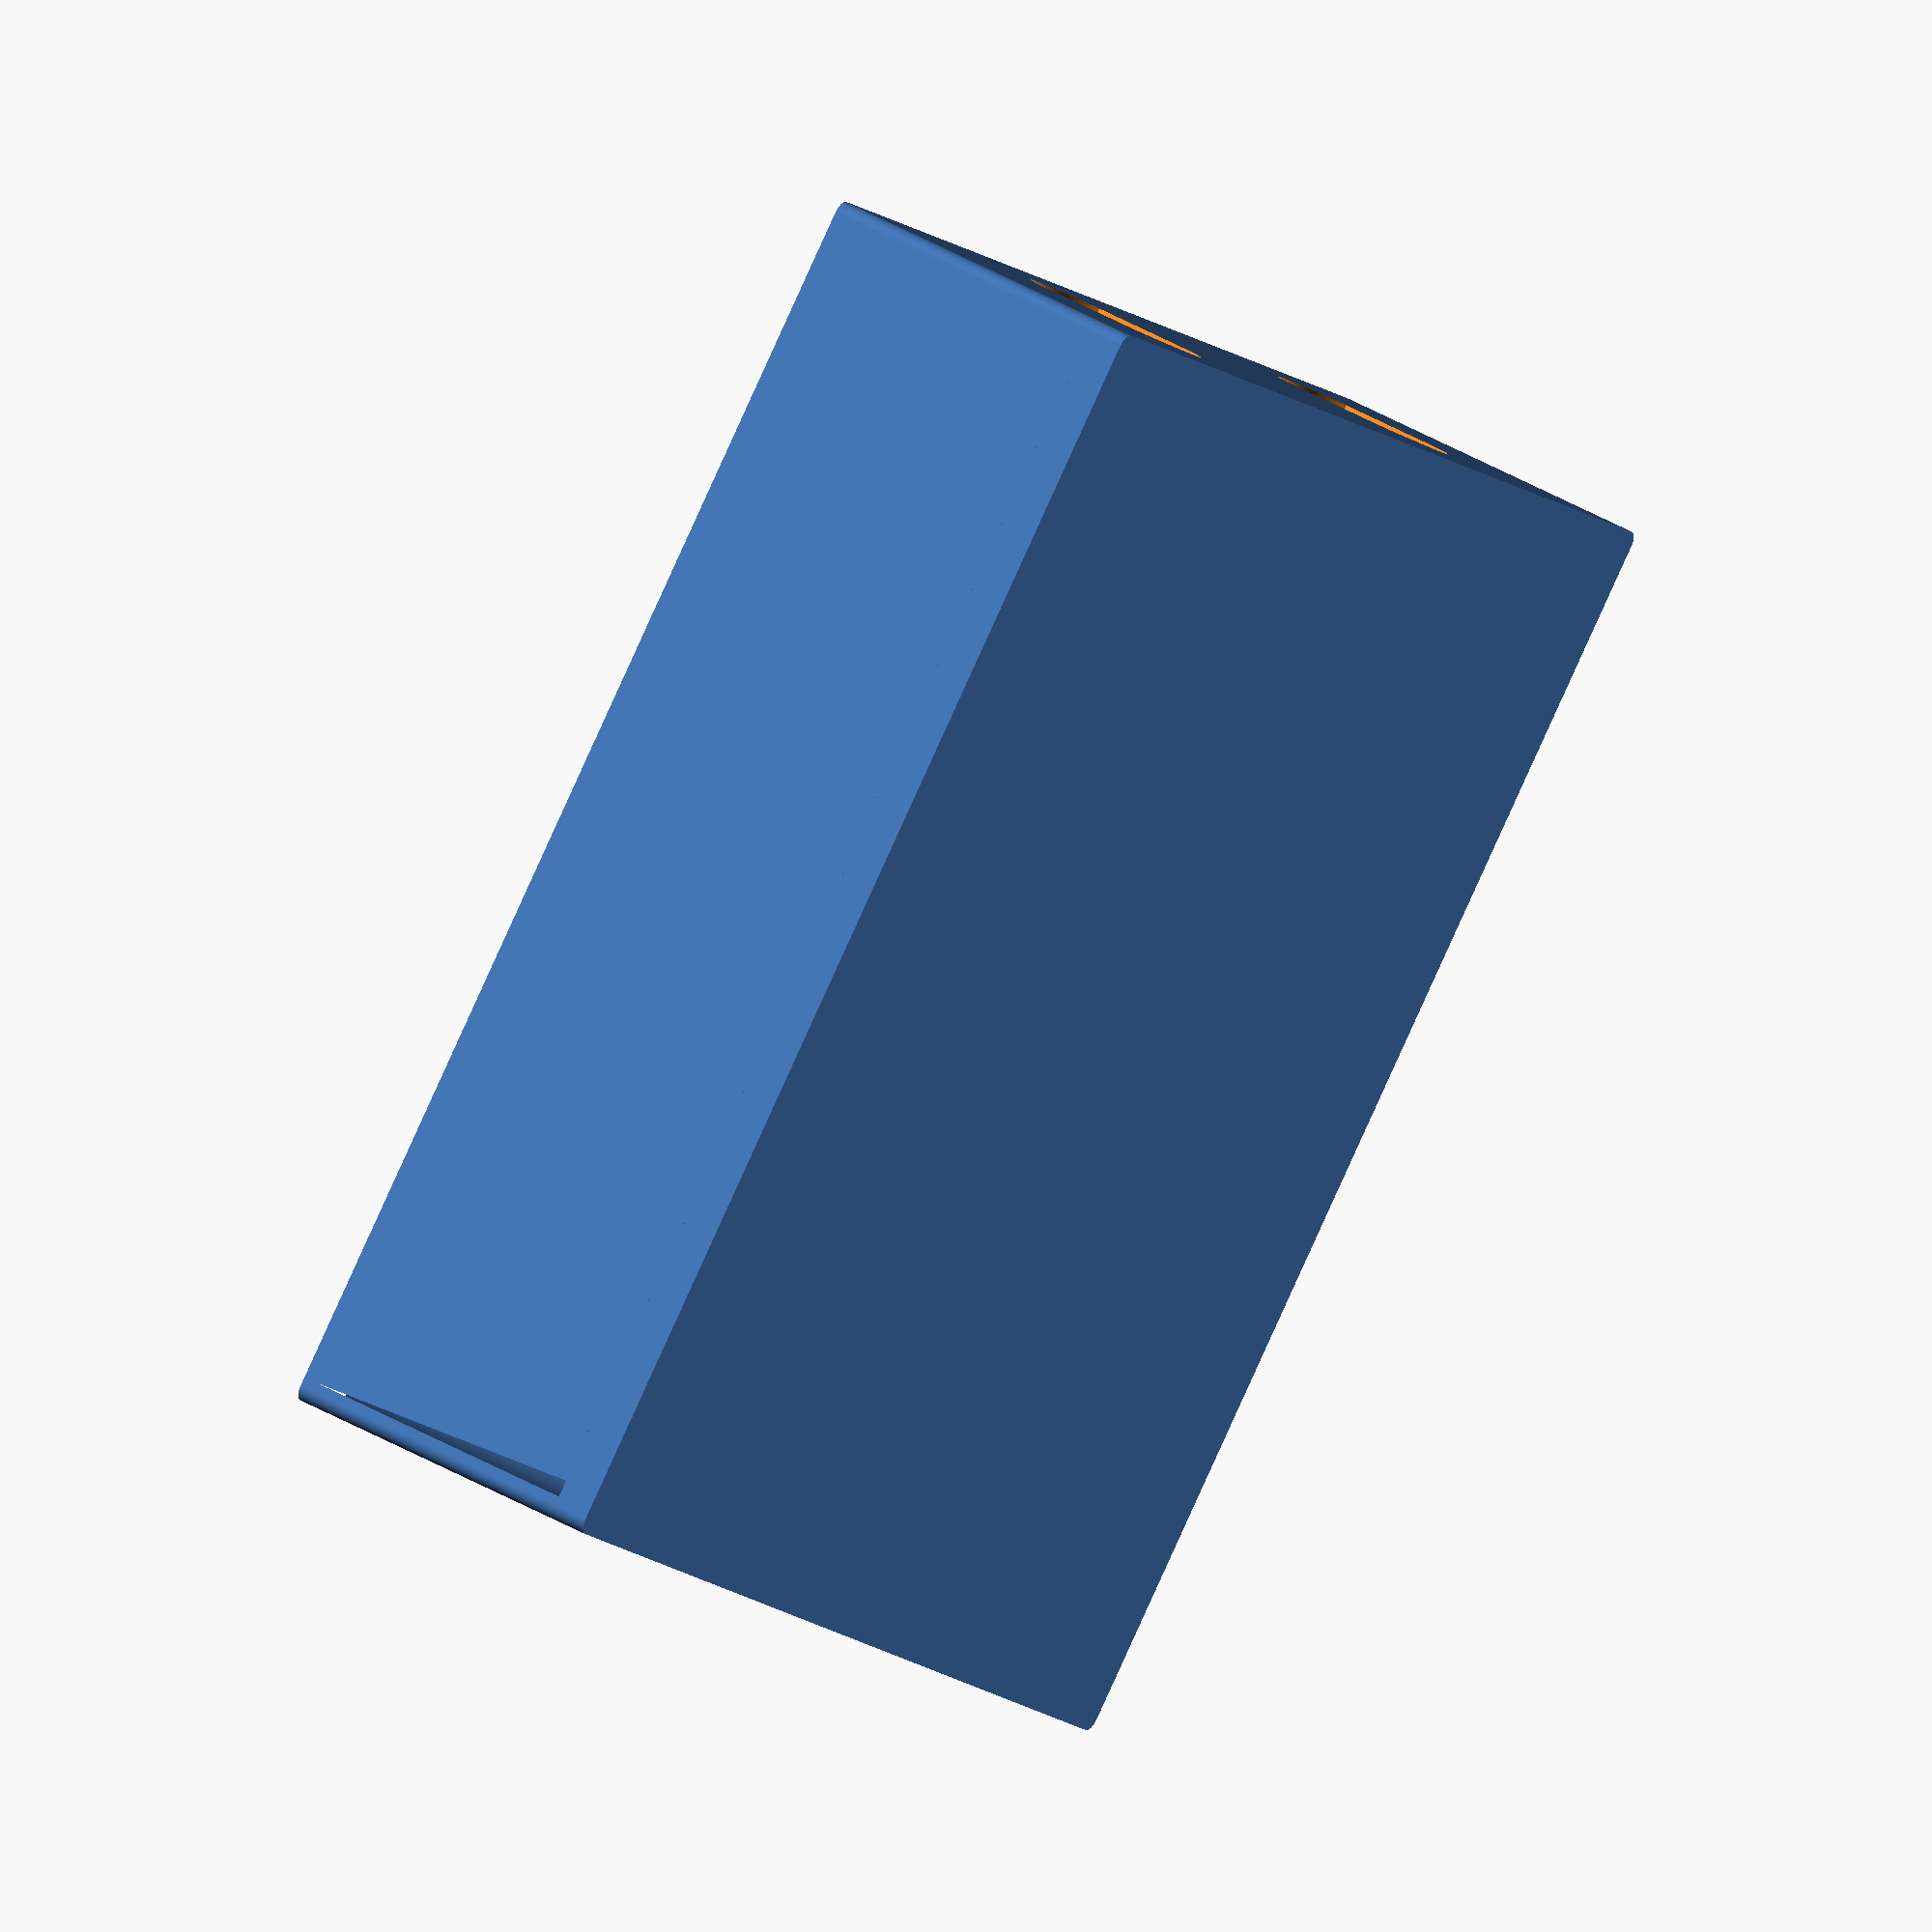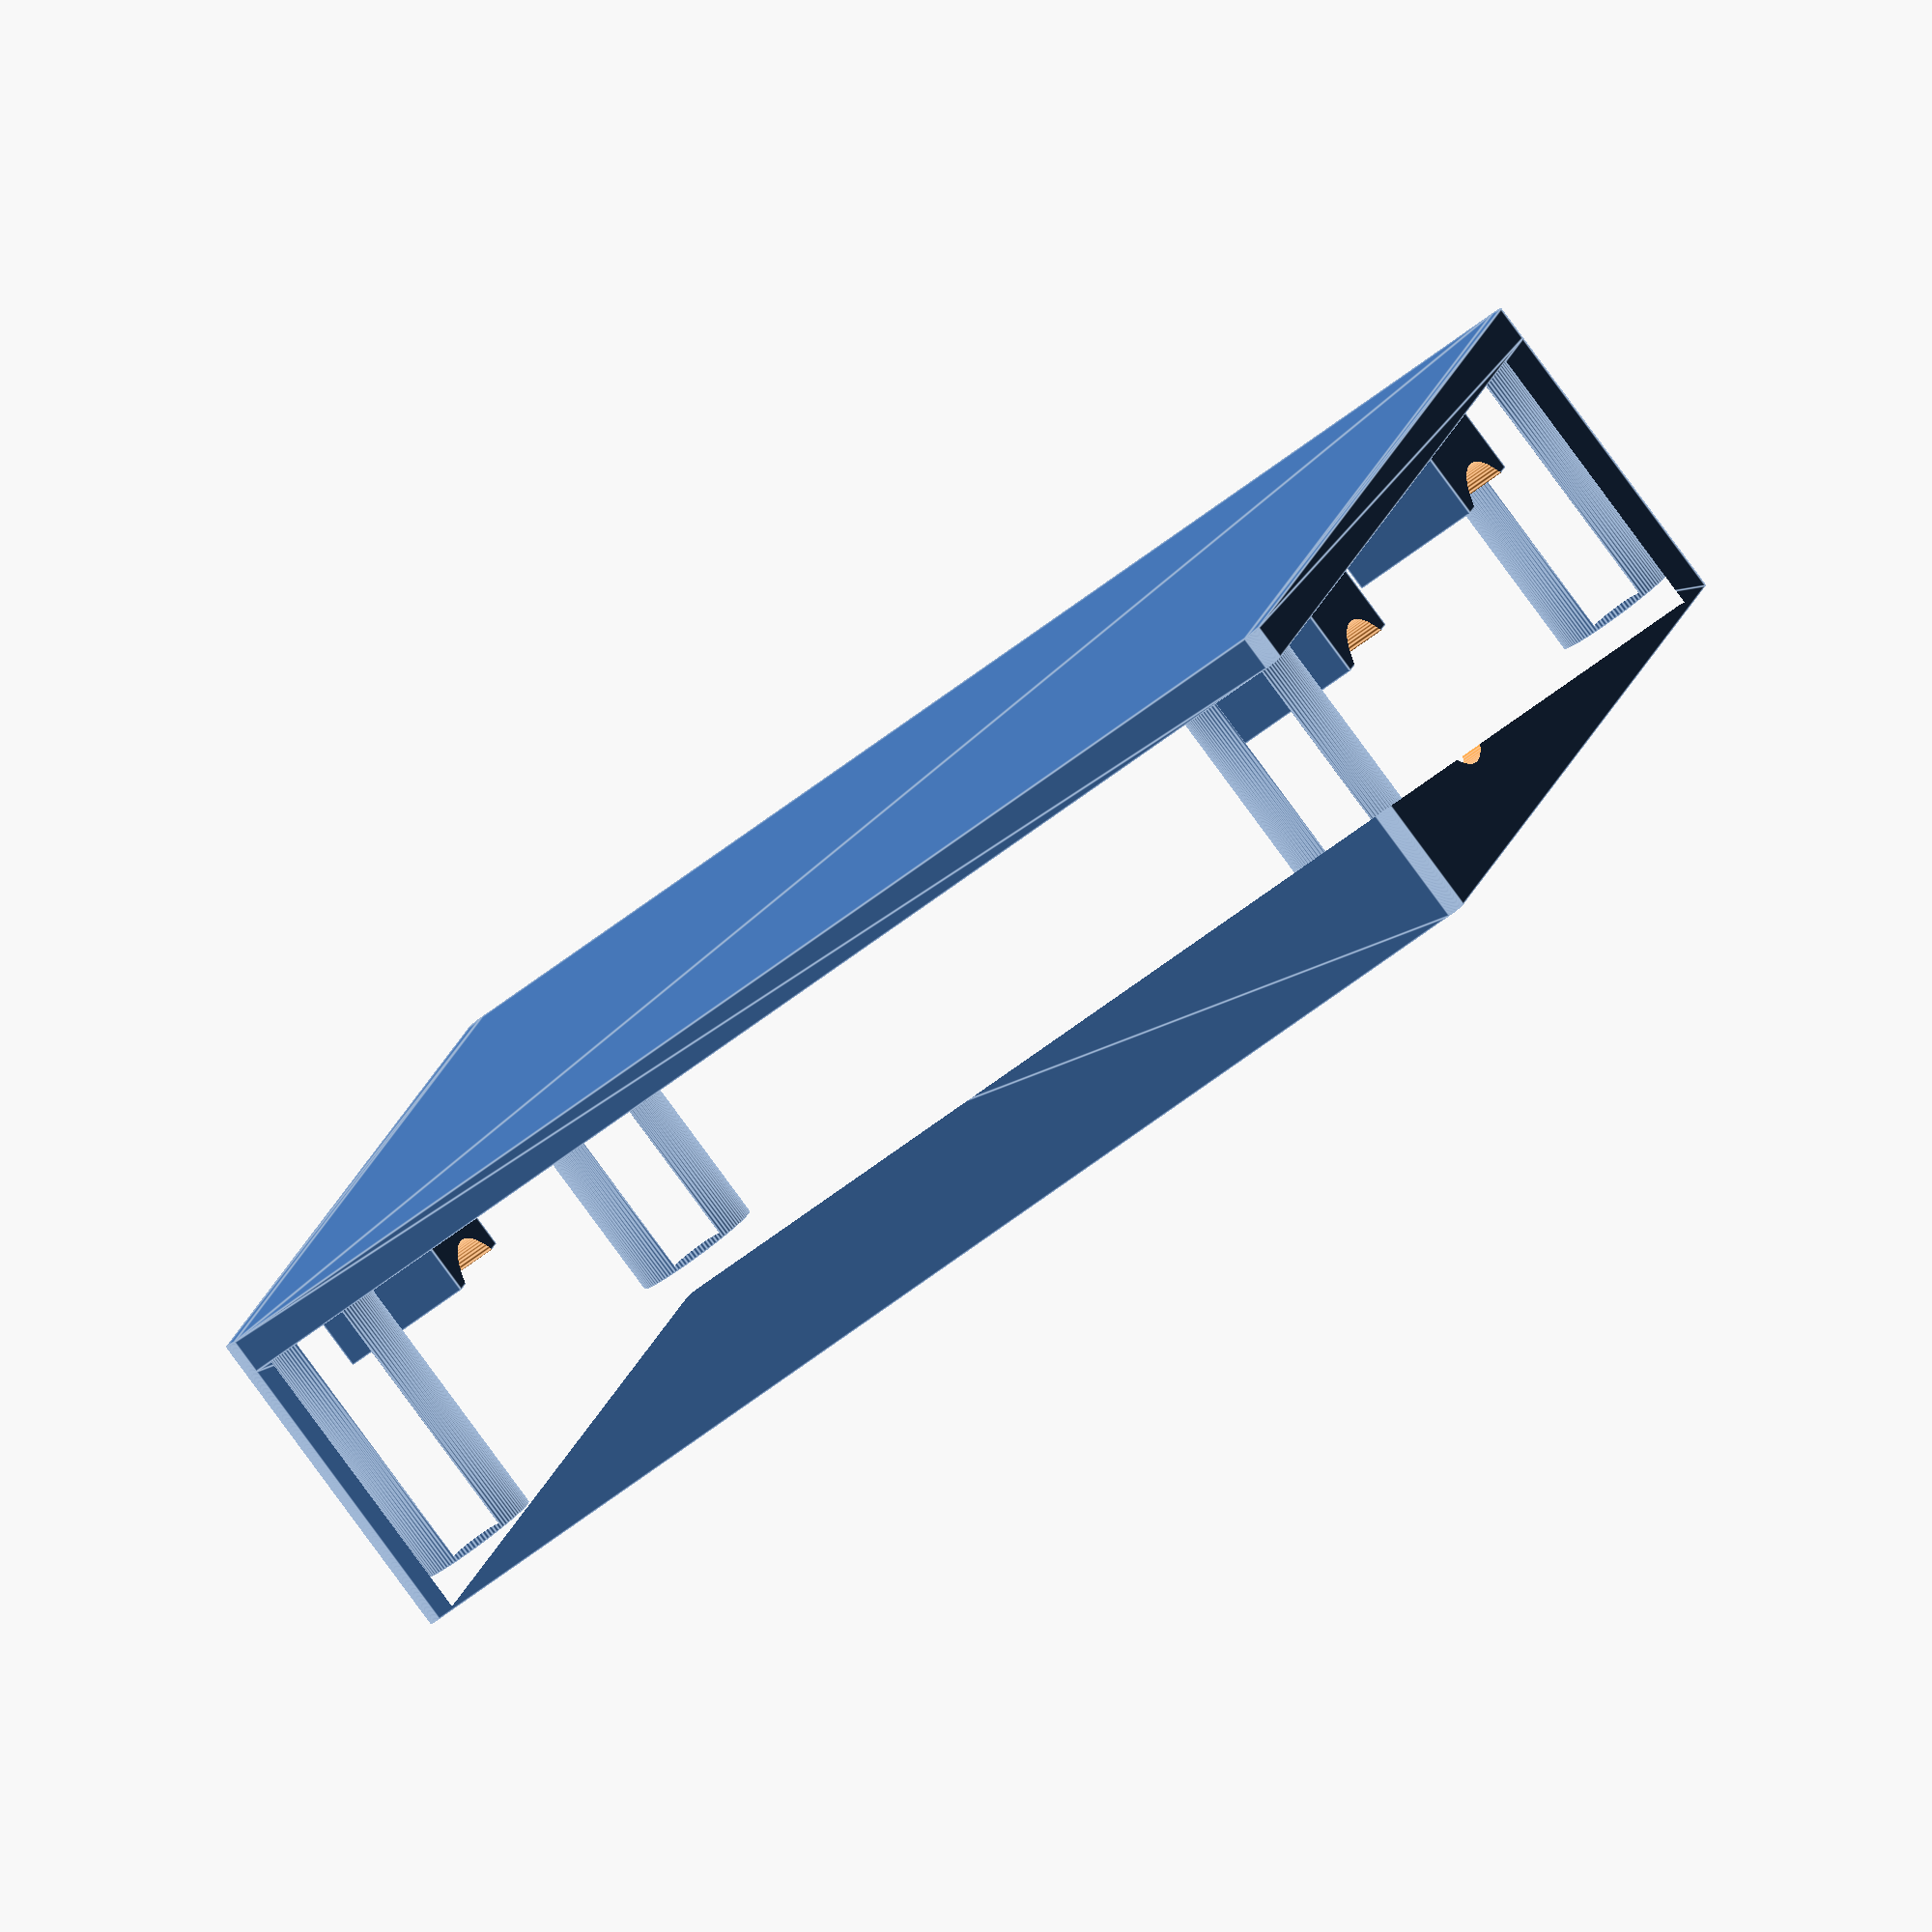
<openscad>
floor_h=2;
inner_size=[69,69];
inner_h=14.75;
walls=1.2;
lip_h=0.5;
$fn=100;
screw_d=3;
screw_post_d=7.1;
screw_head_d=5;
motor_wiggle=0.15;
motor_d=10.01+motor_wiggle;
motor_small_d=8.04+motor_wiggle;
usb_size=[3.2,8];

module motor_3d(length)
{
    translate([-length/2,0,0])
        rotate([90,90,90])
            linear_extrude(height=length)
                intersection()
                {
                    circle(d=motor_d);
                    square(size=[motor_d,motor_small_d],center=true);
                }
}

module other_holes_3d()
{
    width=inner_size.x+walls*2+2;
    spacing=inner_size.y/2;
    translate([0,0,(floor_h*2+inner_h)/2])
    {
        translate([0,spacing/2,0])
            motor_3d(width);
        translate([0,-spacing/2,0])
            motor_3d(width);
        translate([walls*2,0,0])
            cube(size=[width,usb_size.y,usb_size.x],center=true);
    }
}

module motor_support_3d()
{
    //7.5
    size=[7.5,motor_d,4];
    spacing=inner_size.y/2;
    xoffset=inner_size.y/2-size.x/2;
    translate([xoffset,spacing/2,size.z/2])
        cube(size=size,center=true);
    translate([-xoffset,spacing/2,size.z/2])
        cube(size=size,center=true);
    translate([-xoffset,-spacing/2,size.z/2])
        cube(size=size,center=true);
    translate([xoffset,-spacing/2,size.z/2])
        cube(size=size,center=true);
}

module holes_2d(hole_d)
{
    corner=[inner_size.x/2-screw_d+walls/4,inner_size.y/2-screw_d+walls/4];
    translate([corner.x,corner.y])
        circle(d=hole_d);
    translate([-corner.x,corner.y])
        circle(d=hole_d);
    translate([-corner.x,-corner.y])
        circle(d=hole_d);
    translate([corner.x,-corner.y])
        circle(d=hole_d);
}

module floor_2d(size=[10,10],wall_thickness=1.5,roundness=1.5)
{
    offset(roundness/2)
        square(size=[size.x-roundness+wall_thickness*2,size.y-roundness+wall_thickness*2],
            center=true);
}

module floor_3d(size=[10,10],height=1,wall_thickness=1.5,roundness=1.5)
{
    linear_extrude(height=height)
        floor_2d(size,wall_thickness,roundness);
}

module floor_with_holes_3d(size=[10,10],height=1,wall_thickness=1.5,roundness=1.5,hole_d)
{
    linear_extrude(height=height)
        difference()
        {
            floor_2d(size,wall_thickness,roundness);
            holes_2d(hole_d);
        }
}

module wall_2d(size=[10,10],wall_thickness=1.5,roundness=1.5)
{
    difference()
    {
        floor_2d(size,wall_thickness,roundness);
        floor_2d(size,0,roundness);
    }
}

module wall_3d(size=[10,10],height=1,wall_thickness=1.5,roundness=1.5)
{
    linear_extrude(height=height)
        wall_2d(size,wall_thickness,roundness);
}

module shell_3d(size,wall_thickness,floor_h,middle_h,lip_h,outer_lip=false,lip_wiggle=0.08)
{
    //Bottom shell
    floor_3d(inner_size,floor_h,wall_thickness,1.5);

    difference()
    {
        translate([0,0,floor_h])
        {
            //Middle shell
            wall_3d(inner_size,inner_h+floor_h,wall_thickness);
            
            //Screw posts
            linear_extrude(height=inner_h)
                difference()
                {
                    holes_2d(screw_post_d);
                    holes_2d(screw_d);
                }

            //Motor supports
            motor_support_3d();
        }
        other_holes_3d();
    }
}

//Side A
shell_3d(inner_size,walls,floor_h,inner_h,lip_h,true);
</openscad>
<views>
elev=137.1 azim=223.1 roll=55.4 proj=o view=solid
elev=263.5 azim=166.5 roll=323.7 proj=o view=edges
</views>
